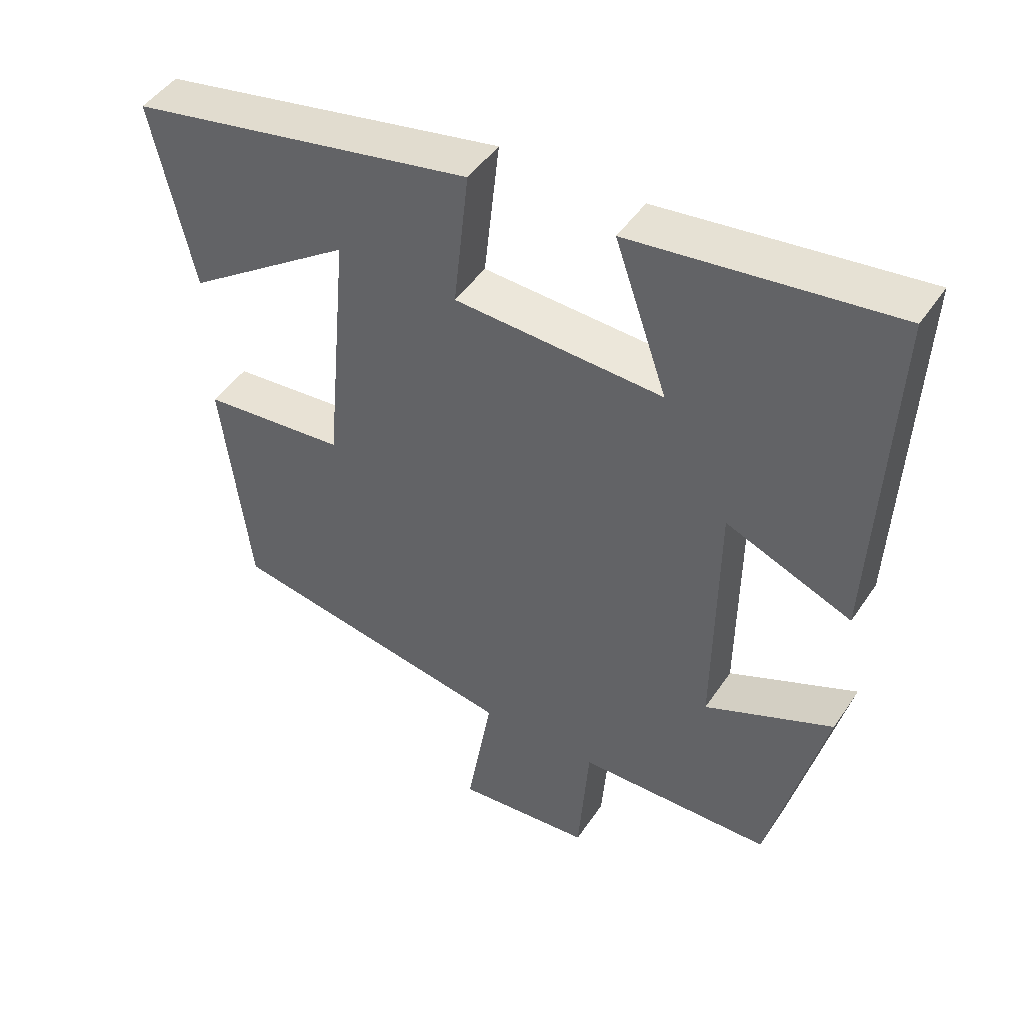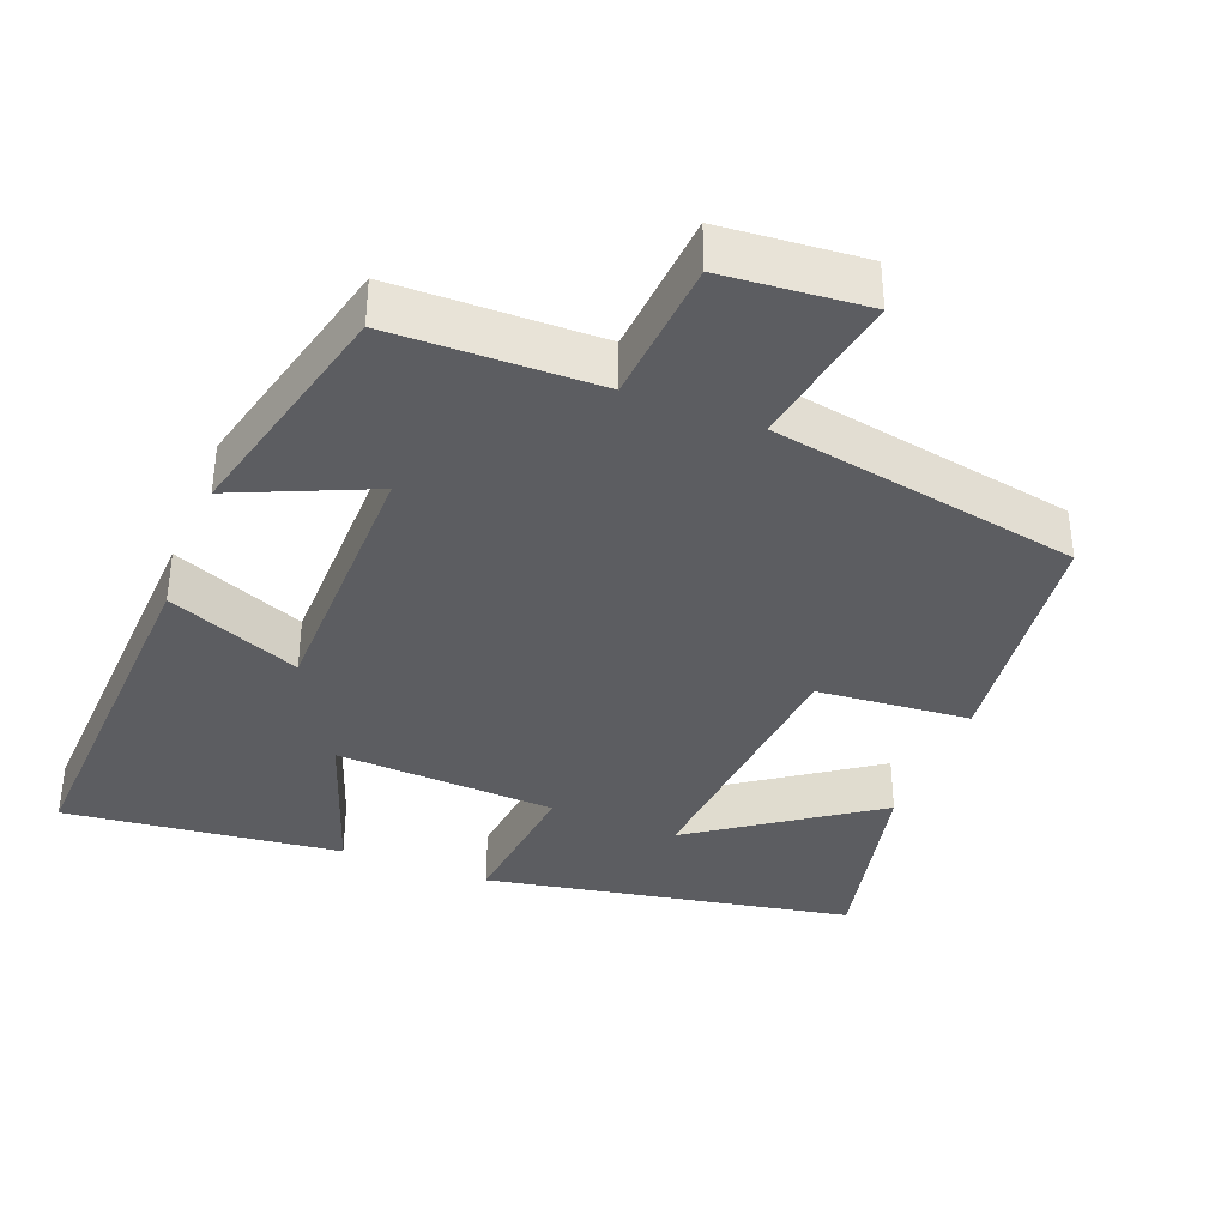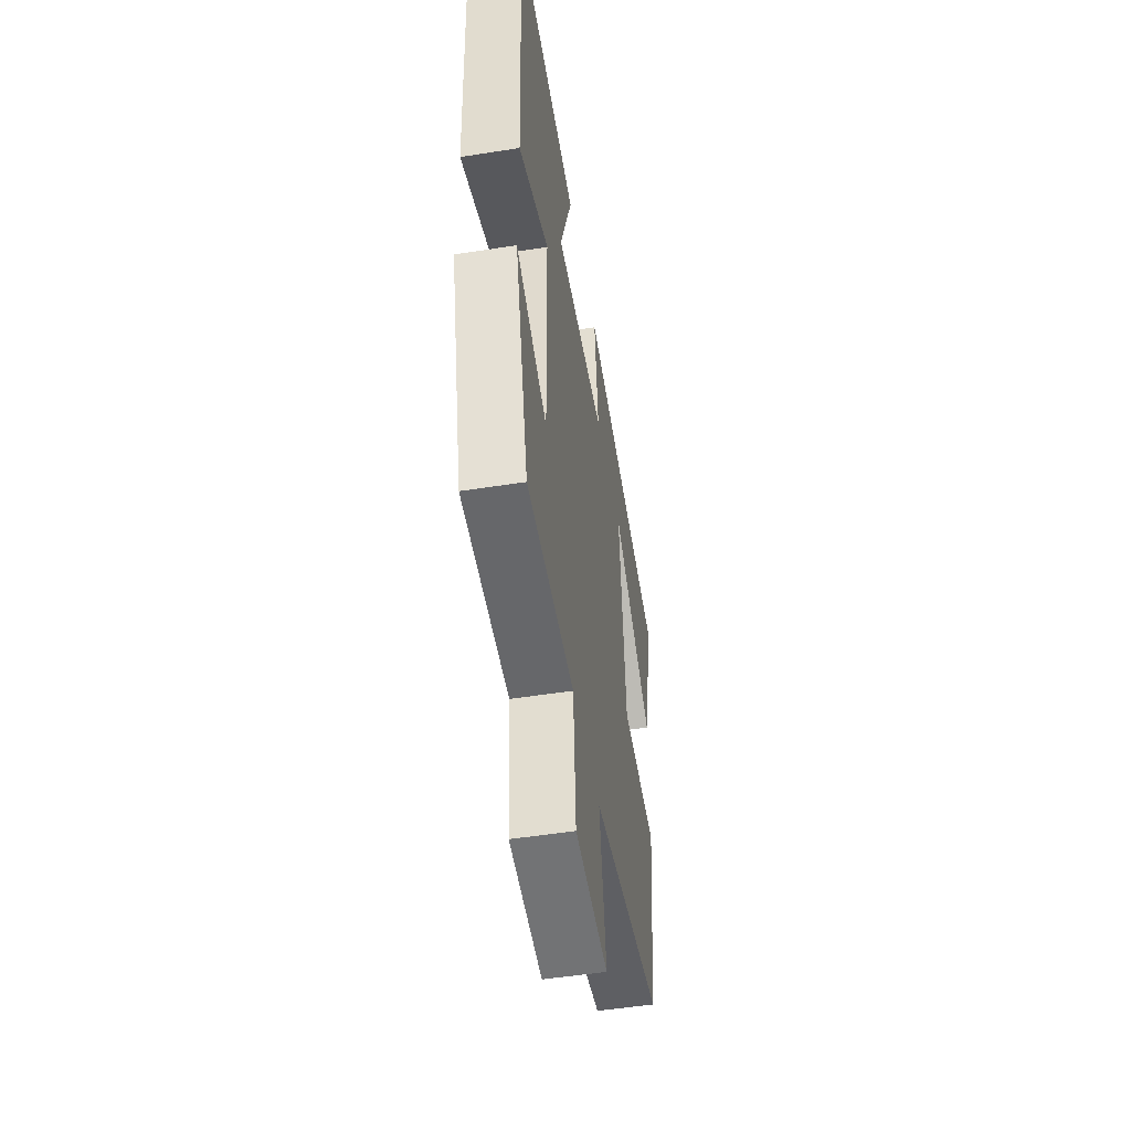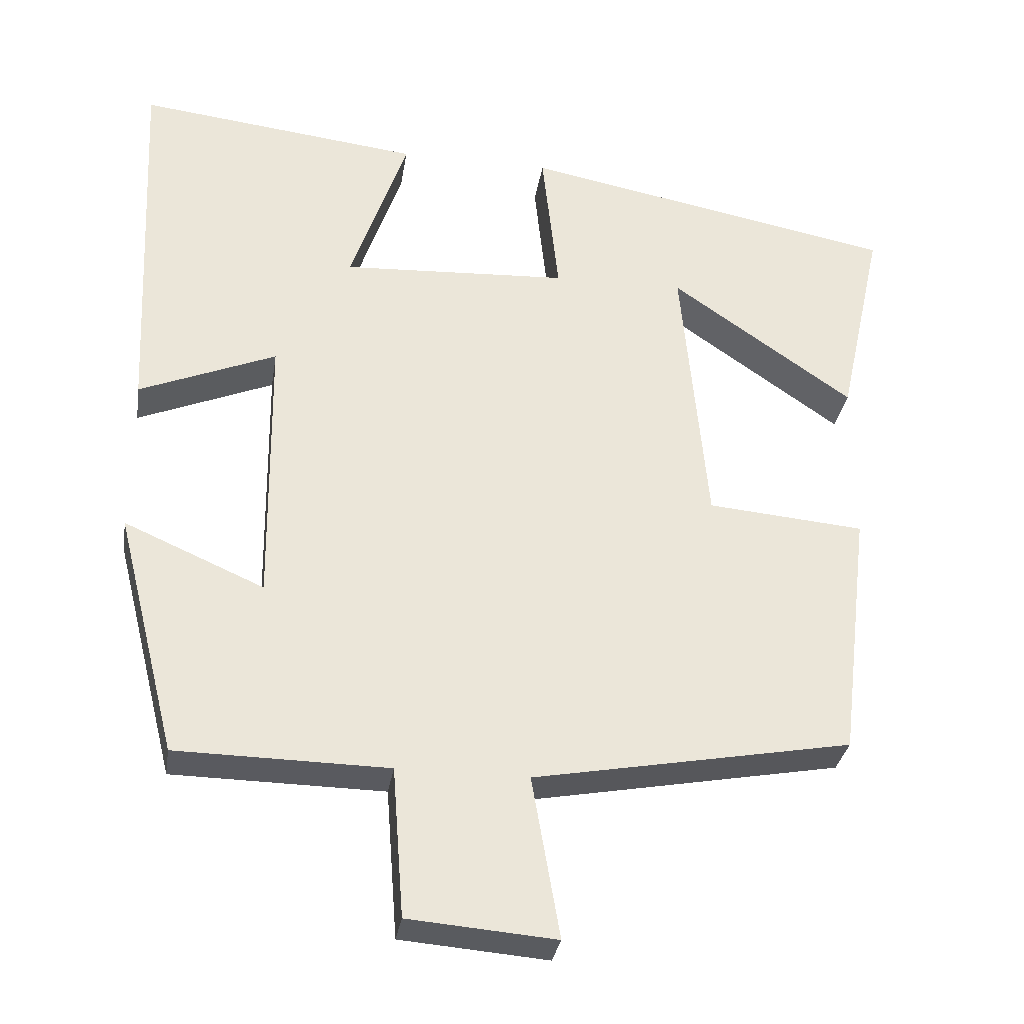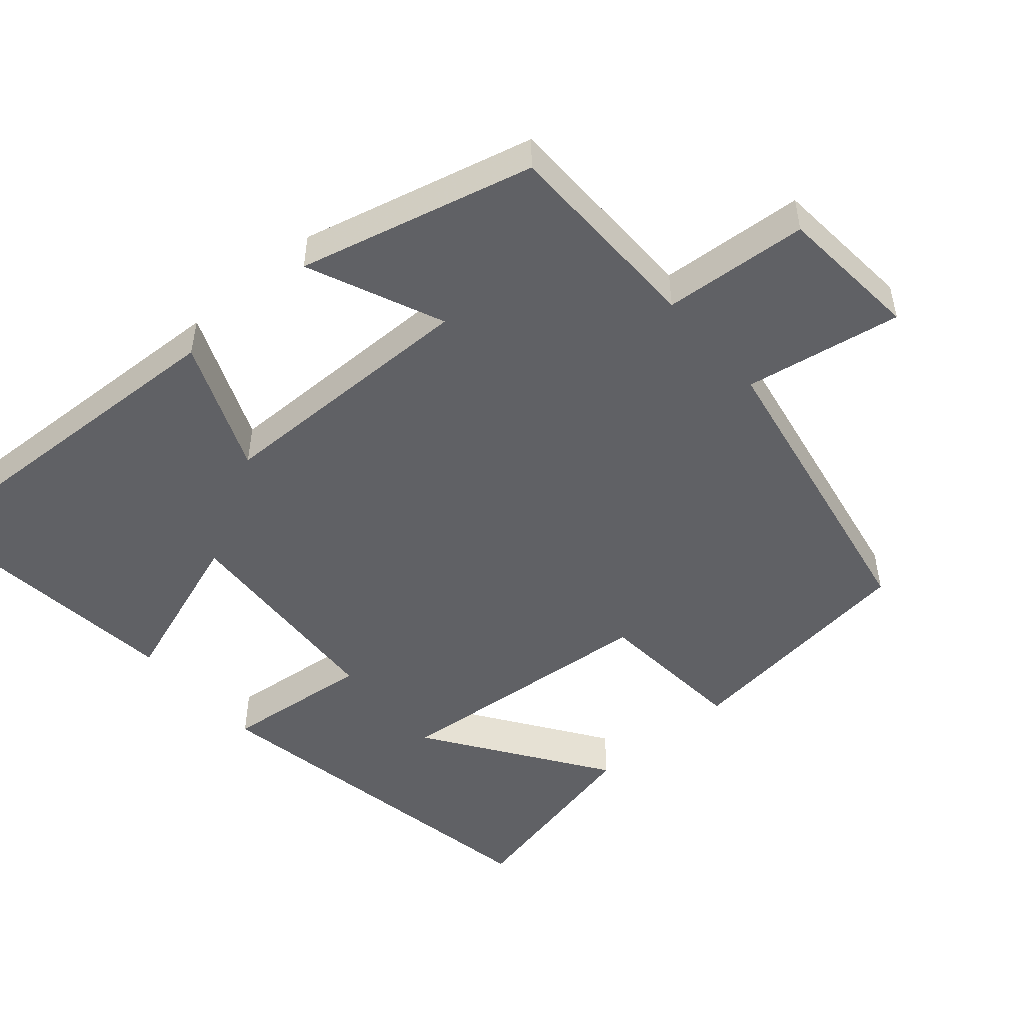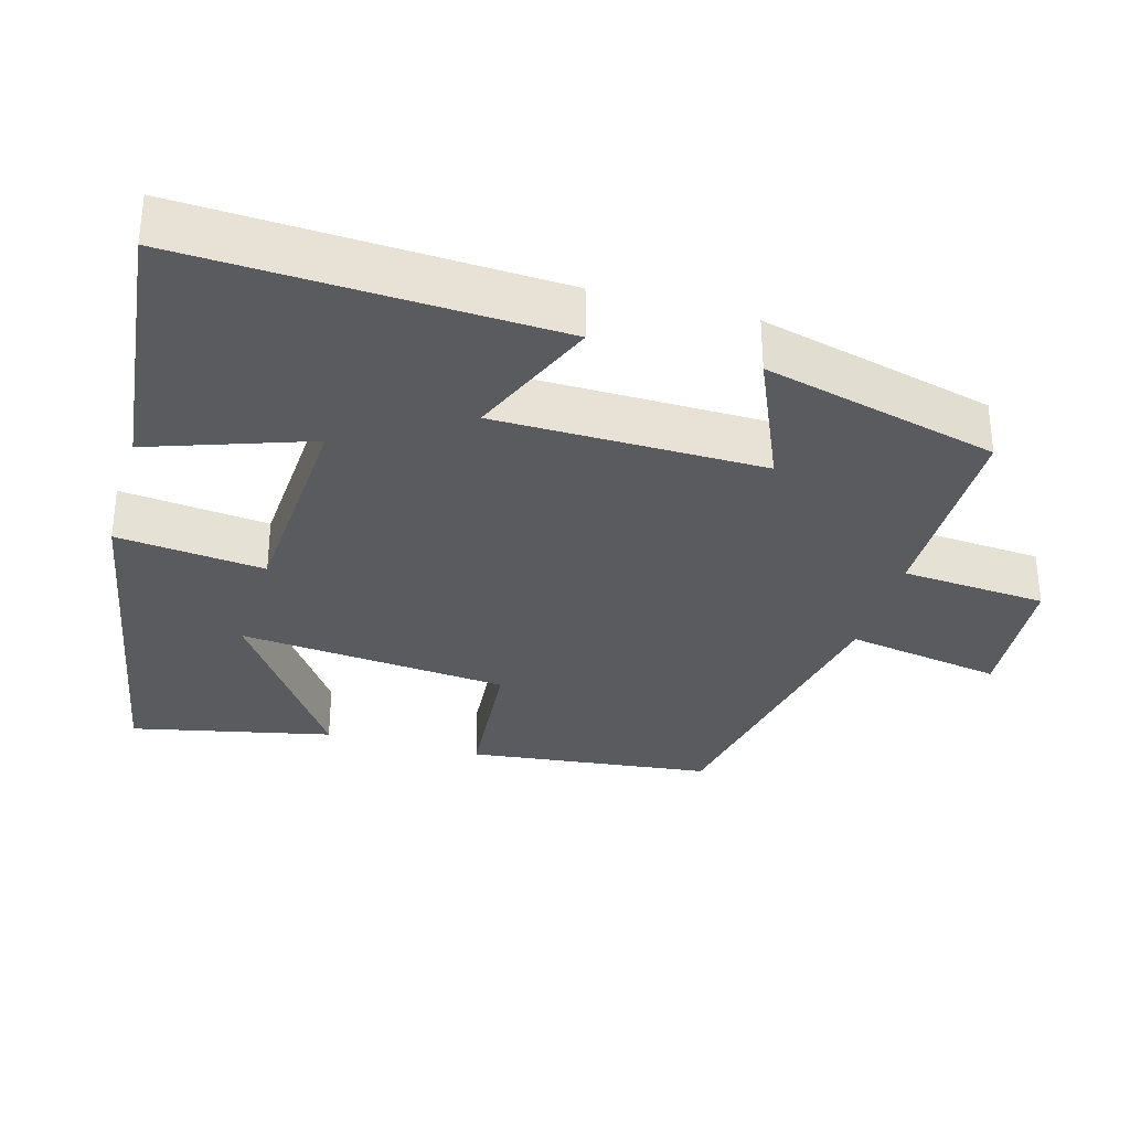
<metadata>
{"format":"obj","ext":"obj","renderer":"f3d","projection":"perspective","resolution":1024,"background":"white","views":[{"elev":46.5,"azim":32.0,"up":"+Z"},{"elev":-37.1,"azim":158.7,"up":"+Y"},{"elev":-51.3,"azim":99.7,"up":"+Z"},{"elev":-31.7,"azim":171.1,"up":"+Z"},{"elev":-49.9,"azim":130.8,"up":"+Y"},{"elev":-32.4,"azim":74.0,"up":"+Y"}]}
</metadata>
<code>
v 0.419 0.07 -0.496
v 0.137 0.07 -0.5
v 0.122 0.07 -0.699
v -0.074 0.07 -0.715
v -0.037 0.07 -0.5
v -0.46 0.07 -0.422
v -0.5 0.07 -0.088
v -0.291 0.07 -0.07
v -0.257 0.07 0.3
v -0.5 0.07 0.132
v -0.56 0.07 0.406
v -0.059 0.07 0.5
v -0.081 0.07 0.297
v 0.221 0.07 0.281
v 0.145 0.07 0.5
v 0.523 0.07 0.544
v 0.5 0.07 0.039
v 0.318 0.07 0.114
v 0.314 0.07 -0.254
v 0.5 0.07 -0.173
v 0.419 0 -0.496
v 0.137 0 -0.5
v 0.122 0 -0.699
v -0.074 0 -0.715
v -0.037 0 -0.5
v -0.46 0 -0.422
v -0.5 0 -0.088
v -0.291 0 -0.07
v -0.257 0 0.3
v -0.5 0 0.132
v -0.56 0 0.406
v -0.059 0 0.5
v -0.081 0 0.297
v 0.221 0 0.281
v 0.145 0 0.5
v 0.523 0 0.544
v 0.5 0 0.039
v 0.318 0 0.114
v 0.314 0 -0.254
v 0.5 0 -0.173
f 19 20 1 2
f 18 19 2
f 16 17 18
f 15 16 18
f 14 15 18
f 13 14 18 2
f 11 12 13
f 9 10 11
f 9 11 13
f 13 2 3
f 9 13 3
f 8 9 3
f 5 6 7 8
f 3 4 5
f 3 5 8
f 22 21 40 39
f 22 39 38
f 38 37 36
f 38 36 35
f 38 35 34
f 22 38 34 33
f 33 32 31
f 31 30 29
f 33 31 29
f 23 22 33
f 23 33 29
f 23 29 28
f 28 27 26 25
f 25 24 23
f 28 25 23
f 1 21 22 2
f 2 22 23 3
f 3 23 24 4
f 4 24 25 5
f 5 25 26 6
f 6 26 27 7
f 7 27 28 8
f 8 28 29 9
f 9 29 30 10
f 10 30 31 11
f 11 31 32 12
f 12 32 33 13
f 13 33 34 14
f 14 34 35 15
f 15 35 36 16
f 16 36 37 17
f 17 37 38 18
f 18 38 39 19
f 19 39 40 20
f 20 40 21 1

</code>
